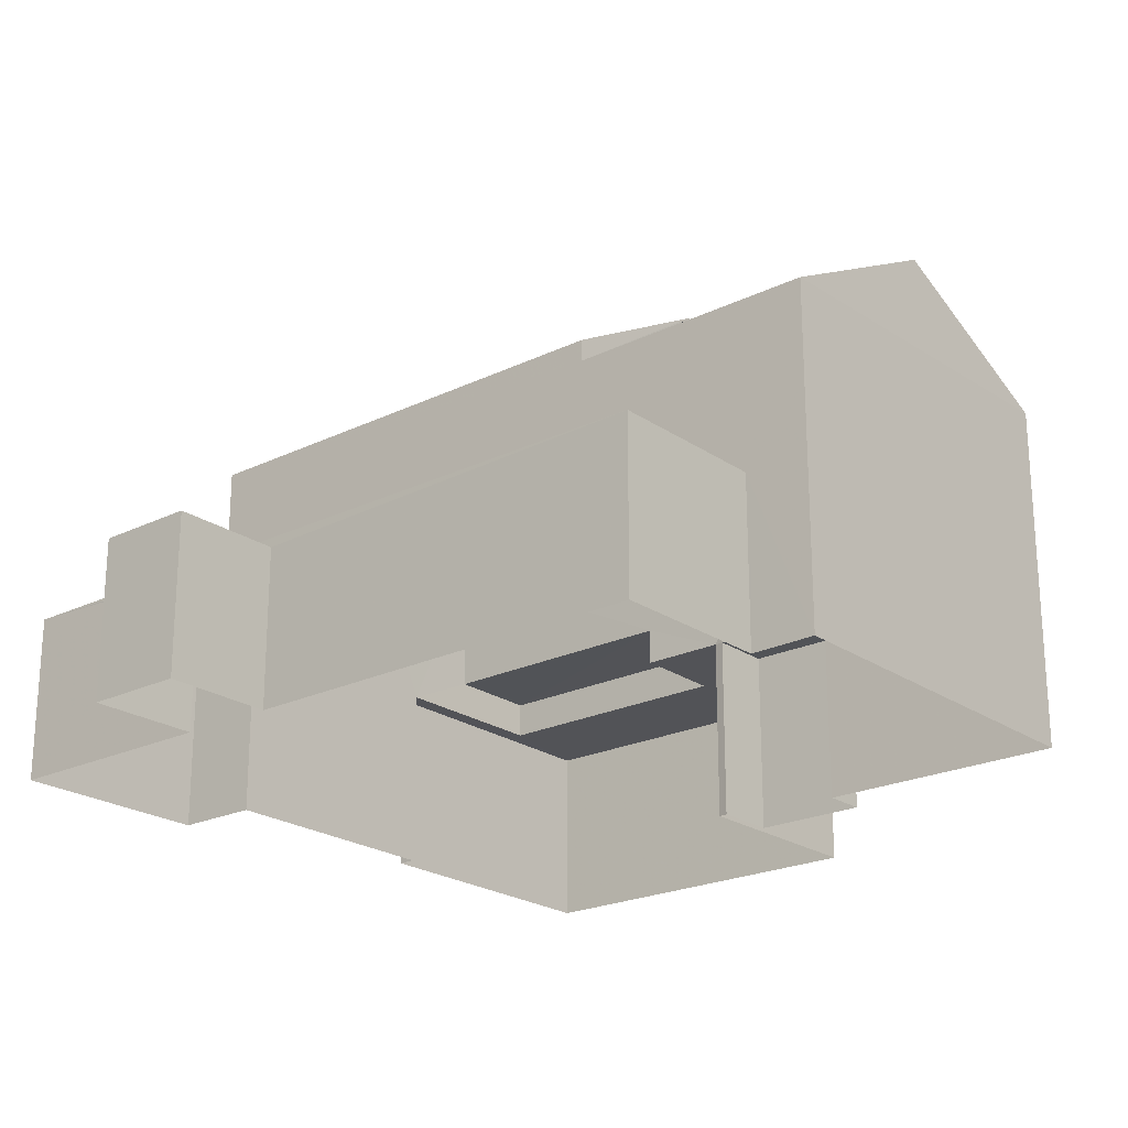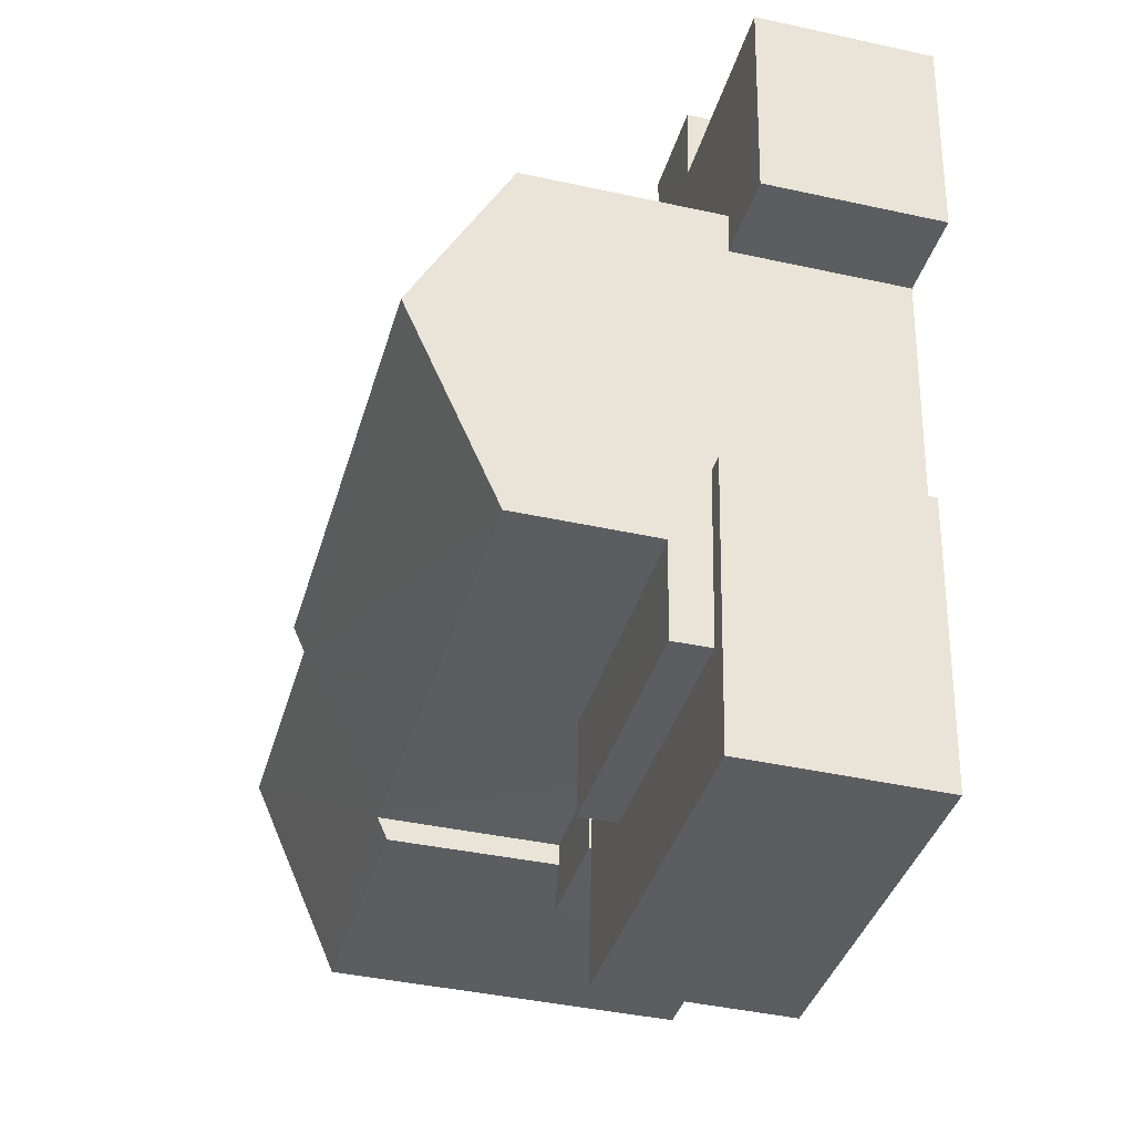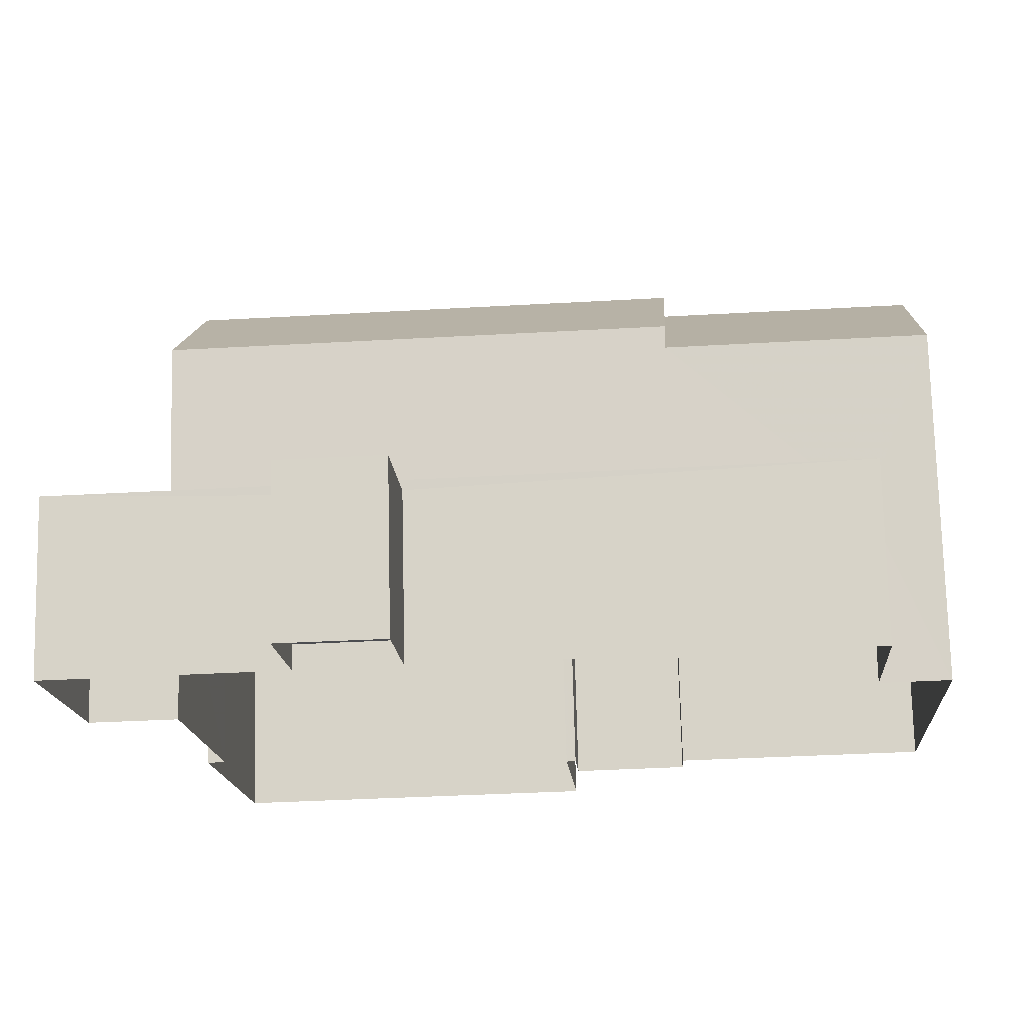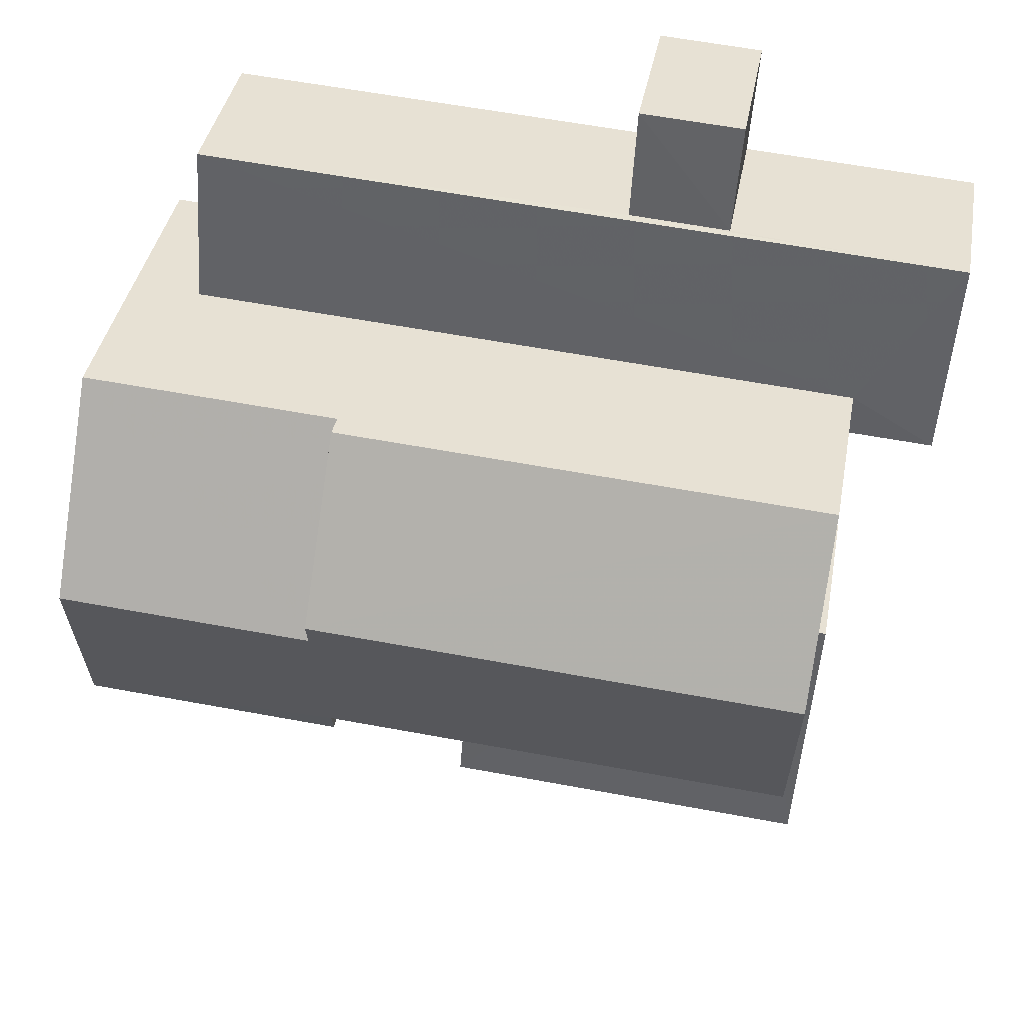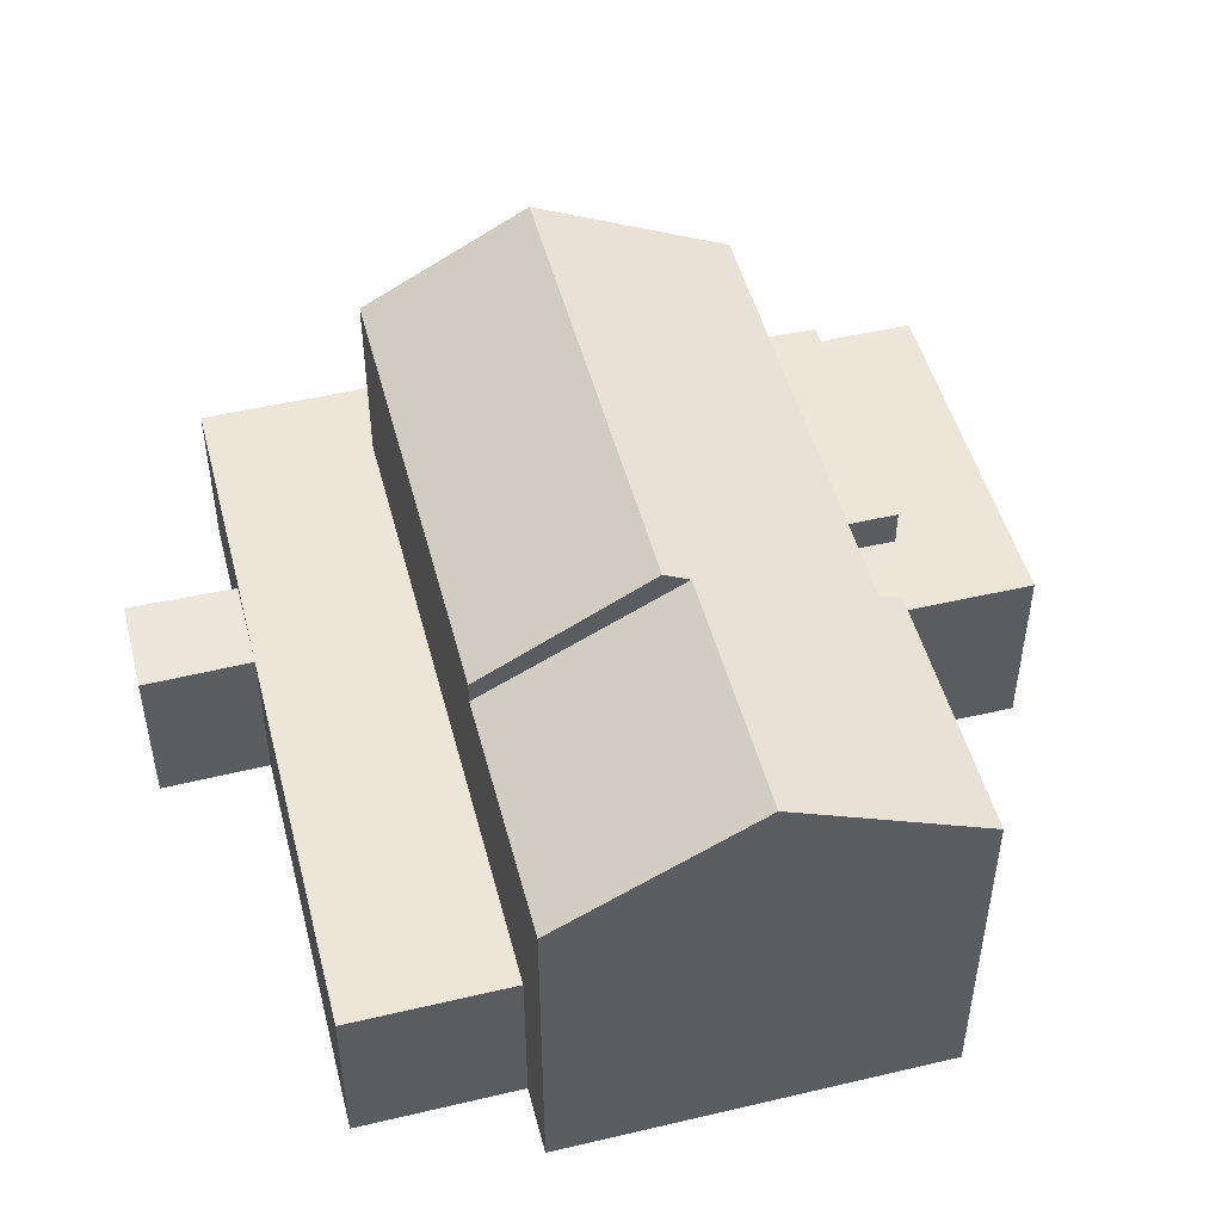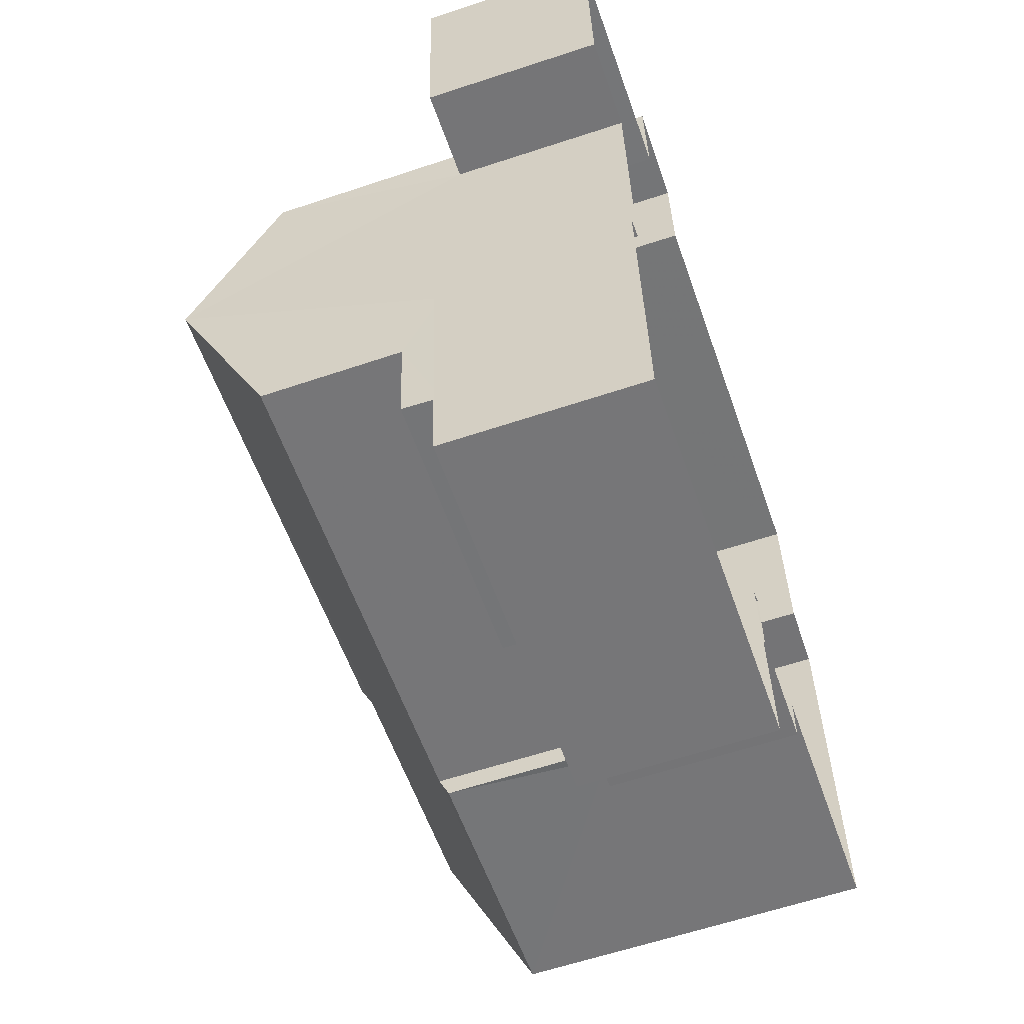
<metadata>
{"format":"obj","ext":"obj","renderer":"f3d","projection":"perspective","resolution":1024,"background":"white","views":[{"elev":-22.3,"azim":-144.1,"up":"+Z"},{"elev":-40.9,"azim":74.9,"up":"+Y"},{"elev":74.6,"azim":178.5,"up":"+Y"},{"elev":37.9,"azim":9.9,"up":"+Y"},{"elev":49.1,"azim":-108.6,"up":"+Z"},{"elev":-60.6,"azim":108.9,"up":"+Y"}]}
</metadata>
<code>
v -3.738e+05 -1.045e+05 24.49
v -3.738e+05 -1.045e+05 24.49
v -3.738e+05 -1.045e+05 24.49
v -3.738e+05 -1.045e+05 24.49
v -3.738e+05 -1.045e+05 24.49
v -3.738e+05 -1.045e+05 24.49
v -3.738e+05 -1.046e+05 24.49
v -3.738e+05 -1.046e+05 24.49
v -3.738e+05 -1.046e+05 24.49
v -3.738e+05 -1.046e+05 24.49
v -3.738e+05 -1.046e+05 24.49
v -3.738e+05 -1.045e+05 24.49
v -3.738e+05 -1.045e+05 24.49
v -3.738e+05 -1.045e+05 24.49
v -3.738e+05 -1.046e+05 24.49
v -3.738e+05 -1.045e+05 24.49
v -3.738e+05 -1.046e+05 24.49
v -3.738e+05 -1.046e+05 24.49
v -3.738e+05 -1.046e+05 24.49
v -3.738e+05 -1.046e+05 24.49
v -3.738e+05 -1.046e+05 34.28
v -3.738e+05 -1.045e+05 32.29
v -3.738e+05 -1.045e+05 32.29
v -3.738e+05 -1.046e+05 34.28
v -3.738e+05 -1.045e+05 27.95
v -3.738e+05 -1.045e+05 27.95
v -3.738e+05 -1.045e+05 27.95
v -3.738e+05 -1.045e+05 27.95
v -3.738e+05 -1.046e+05 28.57
v -3.738e+05 -1.046e+05 28.57
v -3.738e+05 -1.046e+05 28.57
v -3.738e+05 -1.046e+05 28.57
v -3.738e+05 -1.046e+05 28.57
v -3.738e+05 -1.046e+05 28.57
v -3.738e+05 -1.046e+05 34.03
v -3.738e+05 -1.046e+05 32.29
v -3.738e+05 -1.046e+05 32.29
v -3.738e+05 -1.046e+05 32.07
v -3.738e+05 -1.046e+05 32.07
v -3.738e+05 -1.046e+05 34.03
v -3.738e+05 -1.045e+05 28.15
v -3.738e+05 -1.045e+05 28.15
v -3.738e+05 -1.045e+05 28.15
v -3.738e+05 -1.045e+05 28.15
v -3.738e+05 -1.045e+05 28.15
v -3.738e+05 -1.045e+05 28.15
v -3.738e+05 -1.046e+05 28.57
v -3.738e+05 -1.046e+05 28.57
v -3.738e+05 -1.046e+05 28.57
v -3.738e+05 -1.046e+05 28.57
v -3.738e+05 -1.046e+05 28.57
v -3.738e+05 -1.046e+05 28.57
v -3.738e+05 -1.046e+05 28.57
v -3.738e+05 -1.046e+05 28.57
v -3.738e+05 -1.045e+05 31.82
v -3.738e+05 -1.045e+05 31.82
v -3.738e+05 -1.046e+05 29.37
v -3.738e+05 -1.046e+05 29.37
v -3.738e+05 -1.046e+05 29.37
v -3.738e+05 -1.046e+05 29.37
f 1 2 3
f 2 1 4
f 5 6 4
f 7 8 9
f 10 11 7
f 12 13 14
f 5 4 13
f 11 1 8
f 15 16 14
f 17 18 19
f 18 15 14
f 20 13 11
f 19 18 20
f 4 1 13
f 11 8 7
f 20 14 13
f 13 1 11
f 18 14 20
f 21 22 23
f 21 24 22
f 25 26 27
f 28 25 27
f 29 30 31
f 30 32 31
f 31 33 34
f 31 32 33
f 35 36 24
f 24 21 35
f 35 37 36
f 38 39 37
f 40 38 37
f 35 40 37
f 41 42 43
f 43 42 44
f 41 45 42
f 44 42 46
f 47 48 49
f 47 50 48
f 49 48 51
f 52 53 54
f 52 50 53
f 48 50 52
f 35 55 40
f 35 56 55
f 57 58 59
f 60 57 59
f 1 3 44
f 46 1 44
f 15 29 38
f 38 29 39
f 15 18 29
f 39 29 31
f 30 17 19
f 32 30 19
f 43 3 2
f 43 44 3
f 21 56 35
f 21 23 56
f 50 10 7
f 50 47 10
f 48 59 58
f 48 52 59
f 13 12 28
f 12 41 28
f 4 25 2
f 28 41 43
f 25 28 43
f 2 25 43
f 13 27 5
f 13 28 27
f 23 22 56
f 22 42 56
f 56 45 55
f 55 45 16
f 16 45 14
f 56 42 45
f 8 53 9
f 8 54 53
f 16 15 55
f 55 38 40
f 55 15 38
f 4 6 26
f 25 4 26
f 20 11 49
f 60 36 57
f 49 51 57
f 57 36 37
f 33 37 34
f 20 49 33
f 49 57 37
f 33 49 37
f 50 7 9
f 53 50 9
f 14 41 12
f 14 45 41
f 51 48 58
f 57 51 58
f 18 17 30
f 29 18 30
f 20 32 19
f 20 33 32
f 11 10 47
f 49 11 47
f 8 1 46
f 8 46 54
f 52 54 60
f 59 52 60
f 46 42 22
f 24 46 22
f 36 60 54
f 36 54 24
f 54 46 24
f 27 6 5
f 27 26 6
f 34 39 31
f 34 37 39

</code>
